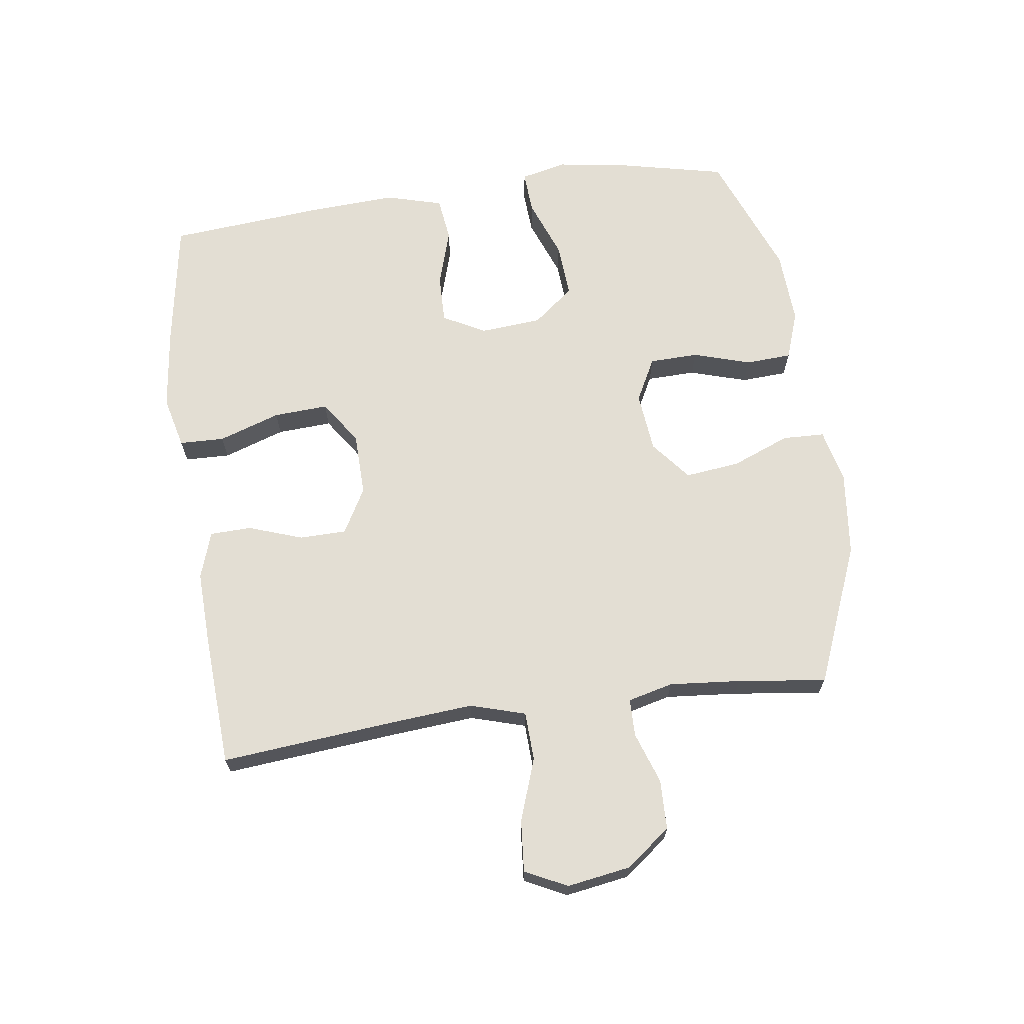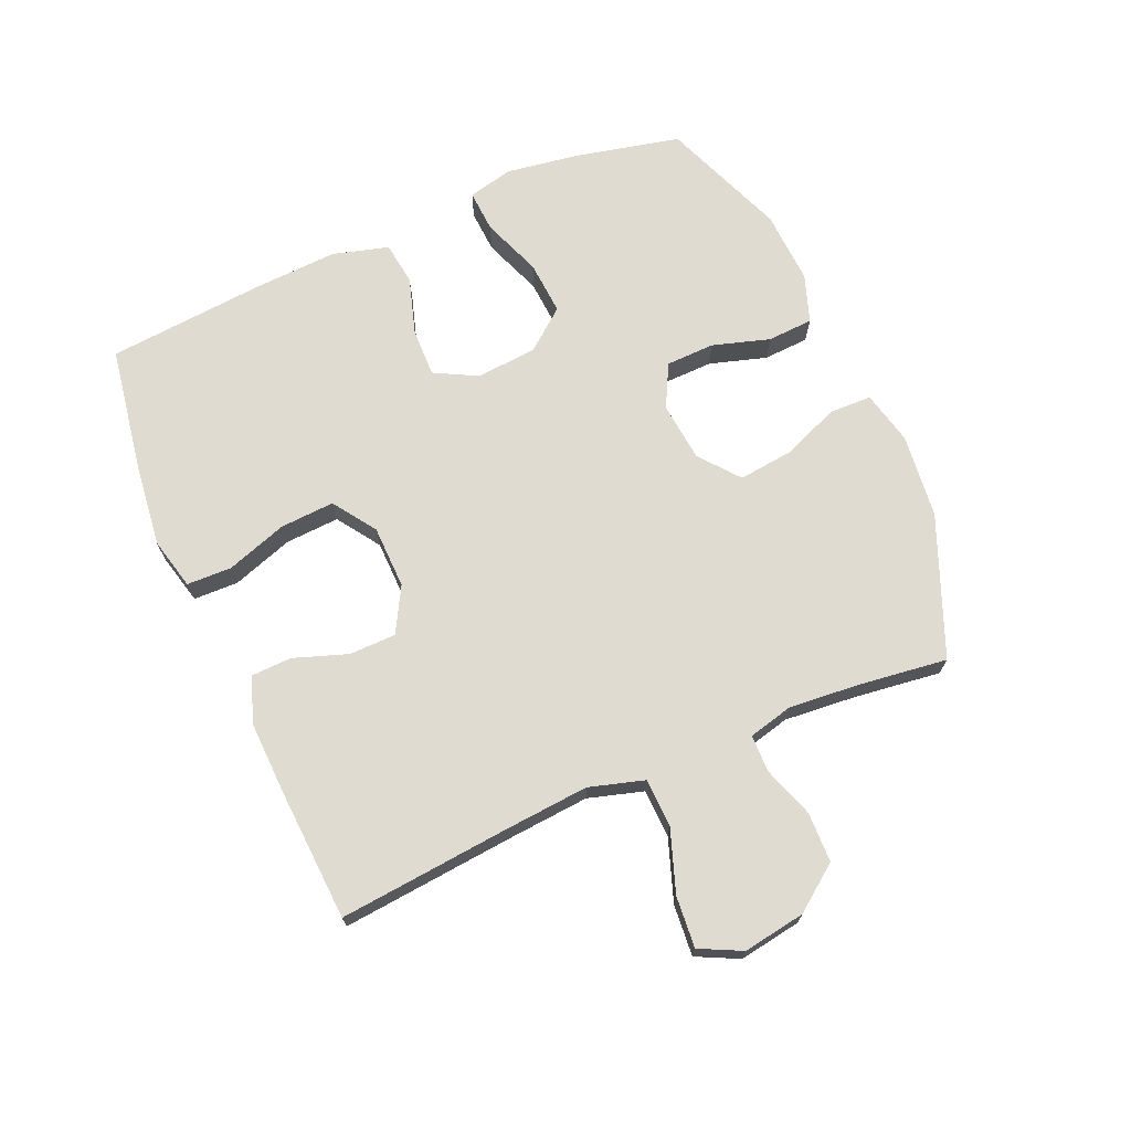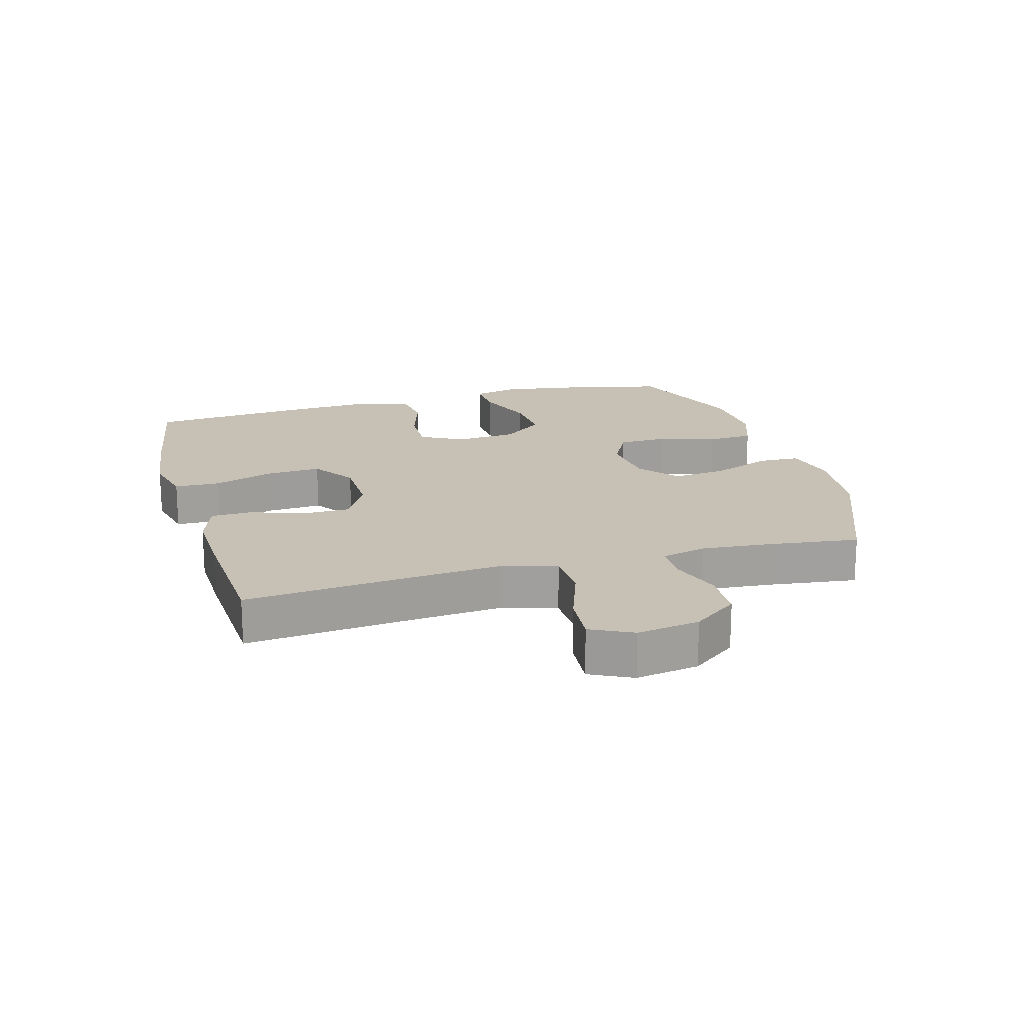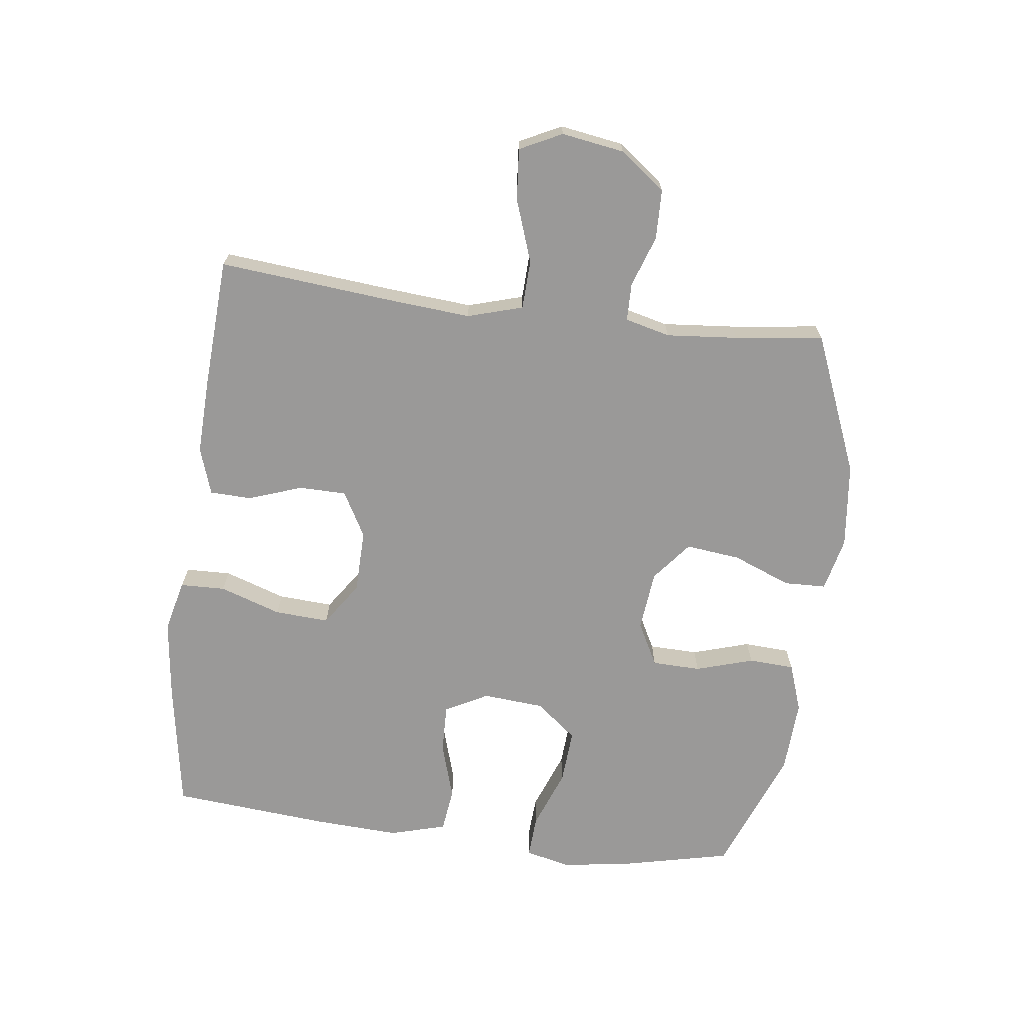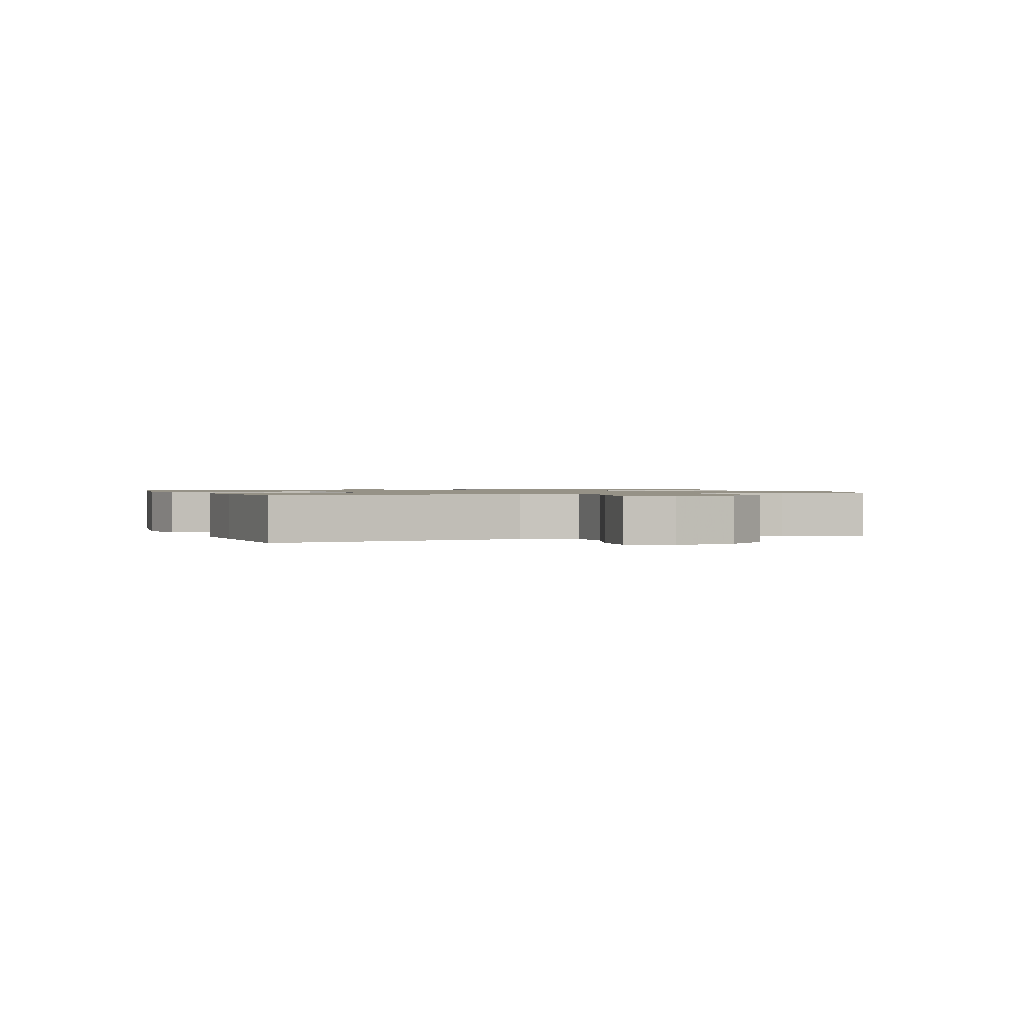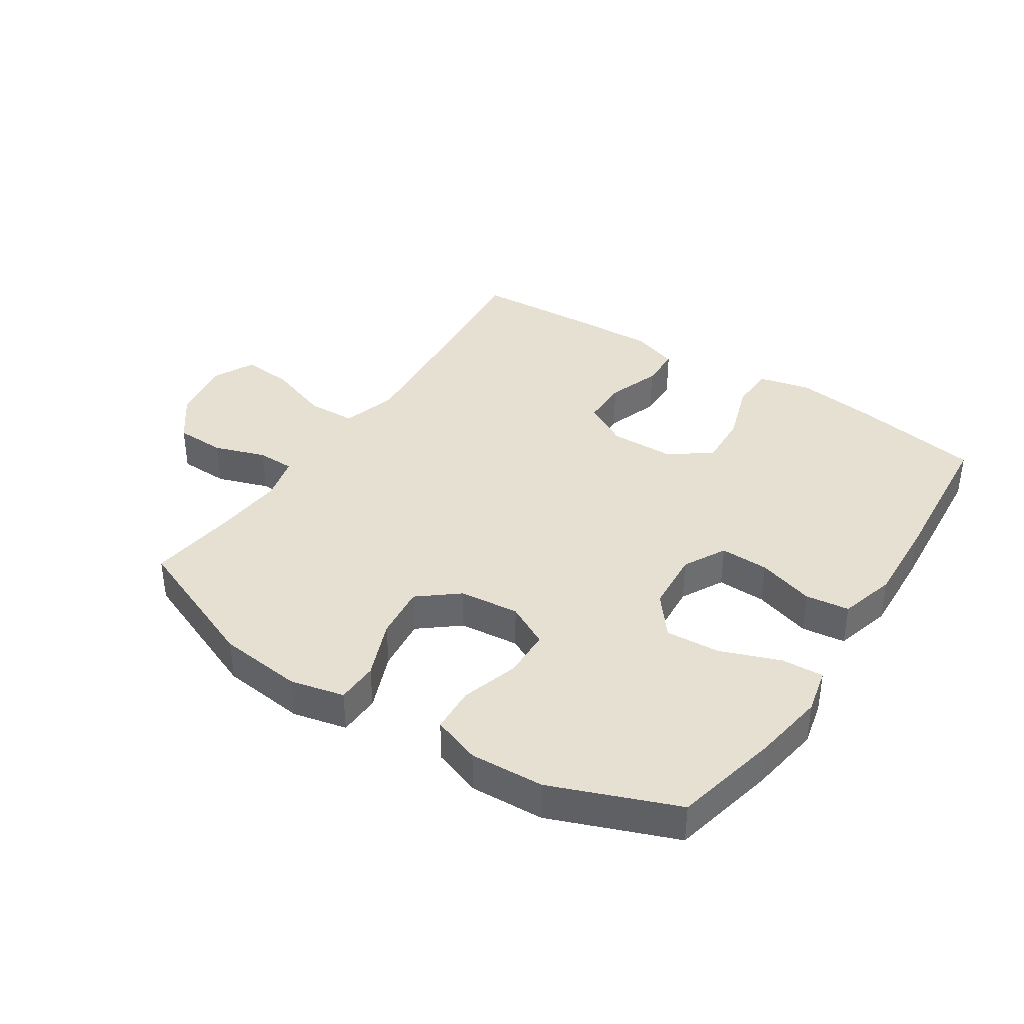
<metadata>
{"format":"obj","ext":"obj","renderer":"f3d","projection":"perspective","resolution":1024,"background":"white","views":[{"elev":67.2,"azim":82.1,"up":"+Y"},{"elev":70.2,"azim":66.5,"up":"+Y"},{"elev":18.6,"azim":74.3,"up":"+Y"},{"elev":-69.1,"azim":82.8,"up":"+Y"},{"elev":1.1,"azim":69.4,"up":"+Y"},{"elev":38.3,"azim":-146.7,"up":"+Y"}]}
</metadata>
<code>
v -0.5 0.07 -0.5
v -0.538 0.07 -0.331
v -0.556 0.07 -0.215
v -0.539 0.07 -0.142
v -0.471 0.07 -0.146
v -0.376 0.07 -0.182
v -0.289 0.07 -0.188
v -0.237 0.07 -0.123
v -0.229 0.07 -0.025
v -0.265 0.07 0.043
v -0.343 0.07 0.041
v -0.434 0.07 0.013
v -0.504 0.07 0.022
v -0.529 0.07 0.112
v -0.522 0.07 0.247
v -0.5 0.07 0.5
v -0.295 0.07 0.534
v -0.165 0.07 0.55
v -0.082 0.07 0.53
v -0.08 0.07 0.458
v -0.113 0.07 0.36
v -0.118 0.07 0.273
v -0.049 0.07 0.226
v 0.052 0.07 0.224
v 0.124 0.07 0.264
v 0.125 0.07 0.339
v 0.095 0.07 0.425
v 0.097 0.07 0.491
v 0.172 0.07 0.516
v 0.29 0.07 0.512
v 0.5 0.07 0.5
v 0.474 0.07 0.224
v 0.463 0.07 0.09
v 0.489 0.07 0.002
v 0.567 0.07 -0.001
v 0.667 0.07 0.034
v 0.749 0.07 0.041
v 0.782 0.07 -0.026
v 0.766 0.07 -0.126
v 0.712 0.07 -0.198
v 0.632 0.07 -0.2
v 0.55 0.07 -0.172
v 0.49 0.07 -0.173
v 0.472 0.07 -0.245
v 0.482 0.07 -0.359
v 0.5 0.07 -0.5
v 0.277 0.07 -0.591
v 0.142 0.07 -0.606
v 0.056 0.07 -0.586
v 0.054 0.07 -0.519
v 0.091 0.07 -0.426
v 0.101 0.07 -0.339
v 0.038 0.07 -0.288
v -0.058 0.07 -0.278
v -0.127 0.07 -0.314
v -0.129 0.07 -0.392
v -0.101 0.07 -0.484
v -0.105 0.07 -0.557
v -0.182 0.07 -0.584
v -0.3 0.07 -0.578
v -0.5 0 -0.5
v -0.538 0 -0.331
v -0.556 0 -0.215
v -0.539 0 -0.142
v -0.471 0 -0.146
v -0.376 0 -0.182
v -0.289 0 -0.188
v -0.237 0 -0.123
v -0.229 0 -0.025
v -0.265 0 0.043
v -0.343 0 0.041
v -0.434 0 0.013
v -0.504 0 0.022
v -0.529 0 0.112
v -0.522 0 0.247
v -0.5 0 0.5
v -0.295 0 0.534
v -0.165 0 0.55
v -0.082 0 0.53
v -0.08 0 0.458
v -0.113 0 0.36
v -0.118 0 0.273
v -0.049 0 0.226
v 0.052 0 0.224
v 0.124 0 0.264
v 0.125 0 0.339
v 0.095 0 0.425
v 0.097 0 0.491
v 0.172 0 0.516
v 0.29 0 0.512
v 0.5 0 0.5
v 0.474 0 0.224
v 0.463 0 0.09
v 0.489 0 0.002
v 0.567 0 -0.001
v 0.667 0 0.034
v 0.749 0 0.041
v 0.782 0 -0.026
v 0.766 0 -0.126
v 0.712 0 -0.198
v 0.632 0 -0.2
v 0.55 0 -0.172
v 0.49 0 -0.173
v 0.472 0 -0.245
v 0.482 0 -0.359
v 0.5 0 -0.5
v 0.277 0 -0.591
v 0.142 0 -0.606
v 0.056 0 -0.586
v 0.054 0 -0.519
v 0.091 0 -0.426
v 0.101 0 -0.339
v 0.038 0 -0.288
v -0.058 0 -0.278
v -0.127 0 -0.314
v -0.129 0 -0.392
v -0.101 0 -0.484
v -0.105 0 -0.557
v -0.182 0 -0.584
v -0.3 0 -0.578
f 4 5 6
f 3 4 6
f 2 3 6
f 1 2 6
f 60 1 6
f 59 60 6
f 58 59 6
f 57 58 6
f 56 57 6
f 55 56 6 7
f 54 55 7 8
f 53 54 8 9
f 52 53 9 10
f 49 50 51
f 48 49 51
f 47 48 51
f 46 47 51
f 45 46 51
f 44 45 51 52
f 43 44 52 10
f 40 41 42
f 39 40 42
f 38 39 42
f 37 38 42
f 36 37 42
f 35 36 42
f 34 35 42 43
f 33 34 43 10
f 30 31 32
f 29 30 32
f 28 29 32
f 27 28 32
f 26 27 32
f 25 26 32 33
f 24 25 33 10
f 19 20 21
f 18 19 21
f 17 18 21
f 16 17 21
f 15 16 21
f 14 15 21
f 13 14 21
f 12 13 21
f 11 12 21
f 11 21 22
f 23 24 10 11
f 11 22 23
f 66 65 64
f 66 64 63
f 66 63 62
f 66 62 61
f 66 61 120
f 66 120 119
f 66 119 118
f 66 118 117
f 66 117 116
f 67 66 116 115
f 68 67 115 114
f 69 68 114 113
f 70 69 113 112
f 111 110 109
f 111 109 108
f 111 108 107
f 111 107 106
f 111 106 105
f 112 111 105 104
f 70 112 104 103
f 102 101 100
f 102 100 99
f 102 99 98
f 102 98 97
f 102 97 96
f 102 96 95
f 103 102 95 94
f 70 103 94 93
f 92 91 90
f 92 90 89
f 92 89 88
f 92 88 87
f 92 87 86
f 93 92 86 85
f 70 93 85 84
f 81 80 79
f 81 79 78
f 81 78 77
f 81 77 76
f 81 76 75
f 81 75 74
f 81 74 73
f 81 73 72
f 81 72 71
f 82 81 71
f 71 70 84 83
f 83 82 71
f 1 61 62 2
f 2 62 63 3
f 3 63 64 4
f 4 64 65 5
f 5 65 66 6
f 6 66 67 7
f 7 67 68 8
f 8 68 69 9
f 9 69 70 10
f 10 70 71 11
f 11 71 72 12
f 12 72 73 13
f 13 73 74 14
f 14 74 75 15
f 15 75 76 16
f 16 76 77 17
f 17 77 78 18
f 18 78 79 19
f 19 79 80 20
f 20 80 81 21
f 21 81 82 22
f 22 82 83 23
f 23 83 84 24
f 24 84 85 25
f 25 85 86 26
f 26 86 87 27
f 27 87 88 28
f 28 88 89 29
f 29 89 90 30
f 30 90 91 31
f 31 91 92 32
f 32 92 93 33
f 33 93 94 34
f 34 94 95 35
f 35 95 96 36
f 36 96 97 37
f 37 97 98 38
f 38 98 99 39
f 39 99 100 40
f 40 100 101 41
f 41 101 102 42
f 42 102 103 43
f 43 103 104 44
f 44 104 105 45
f 45 105 106 46
f 46 106 107 47
f 47 107 108 48
f 48 108 109 49
f 49 109 110 50
f 50 110 111 51
f 51 111 112 52
f 52 112 113 53
f 53 113 114 54
f 54 114 115 55
f 55 115 116 56
f 56 116 117 57
f 57 117 118 58
f 58 118 119 59
f 59 119 120 60
f 60 120 61 1

</code>
